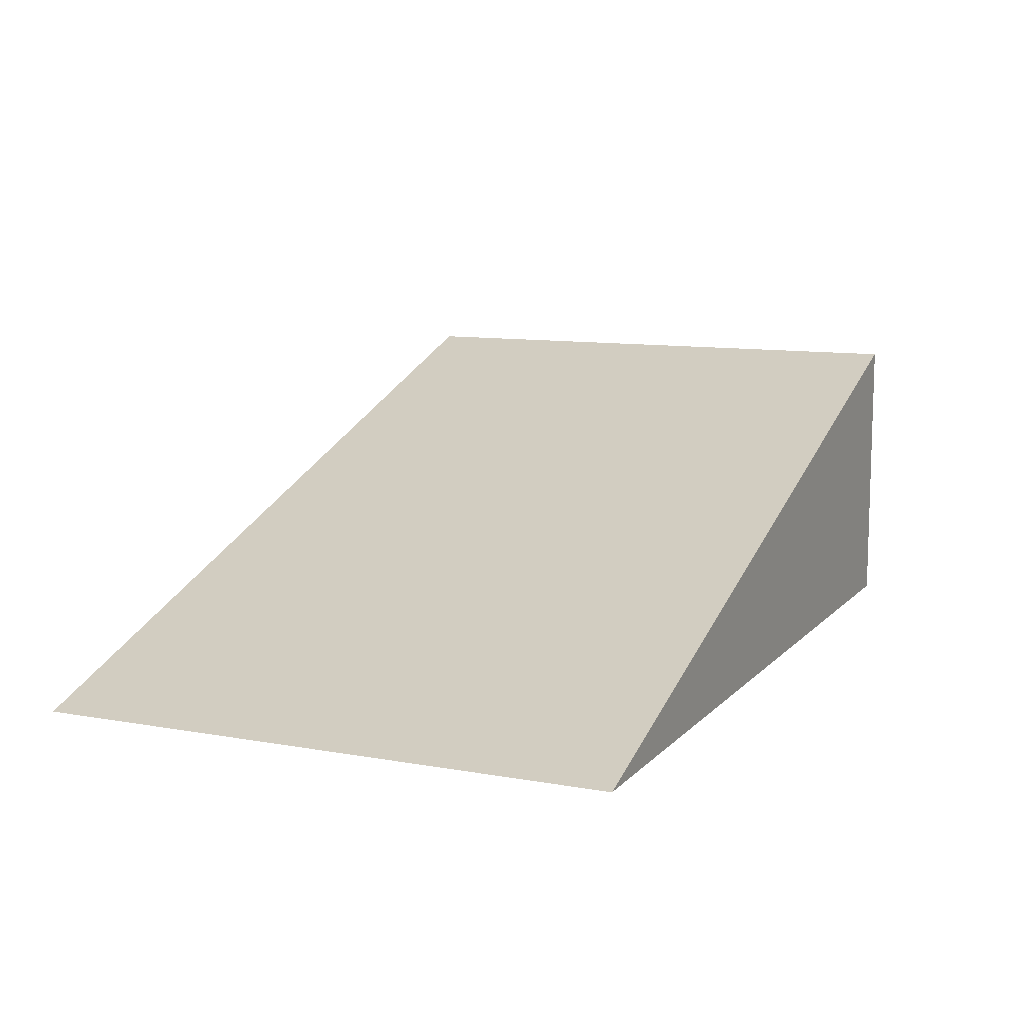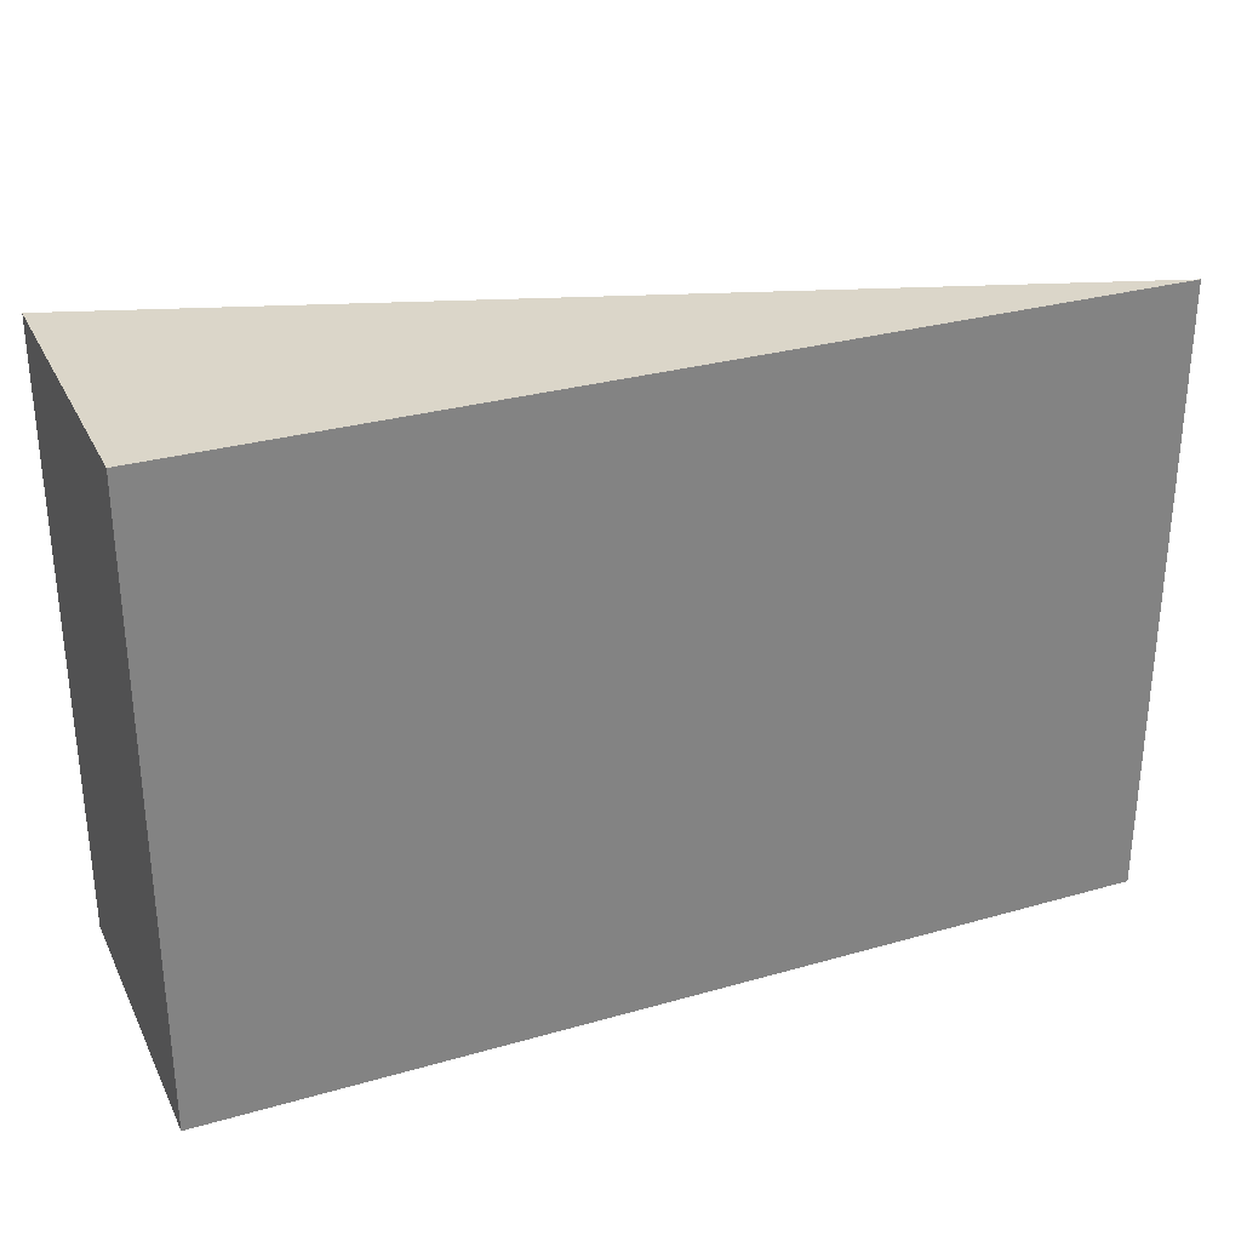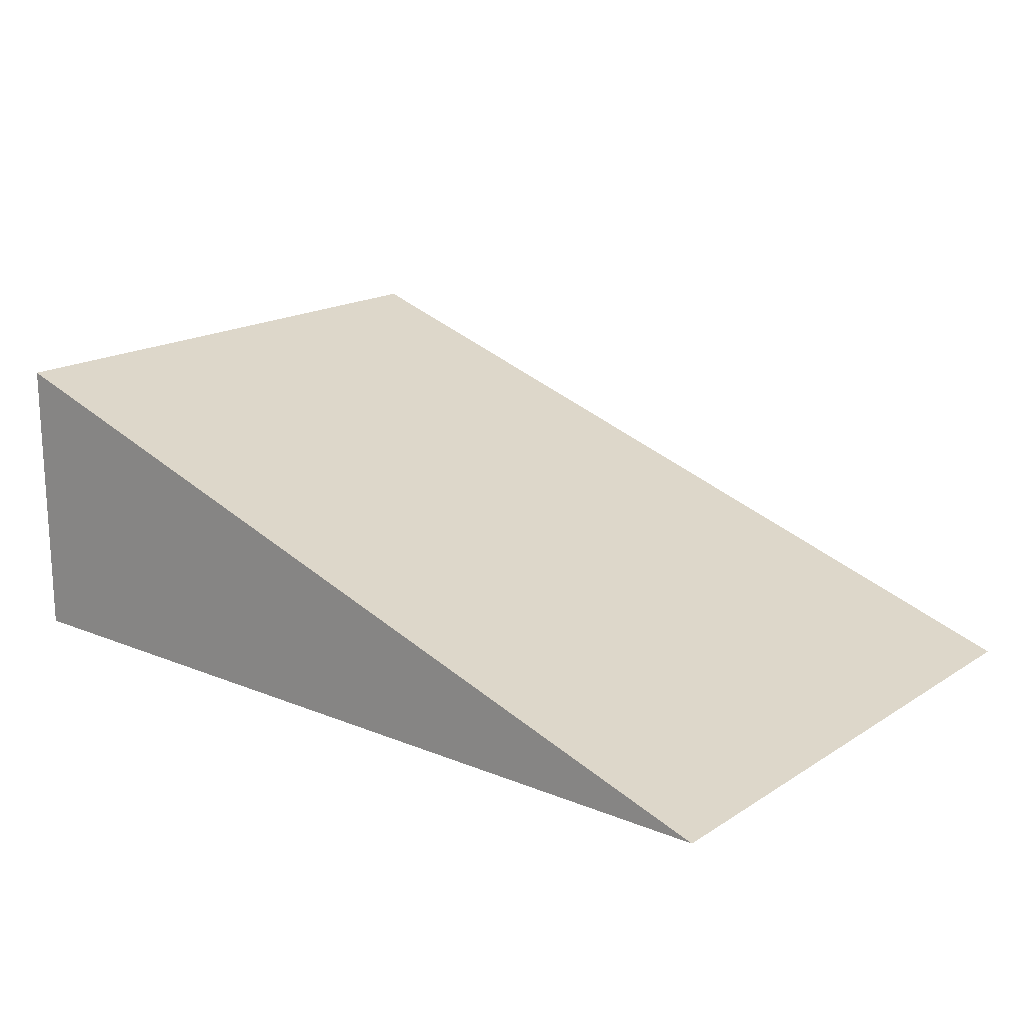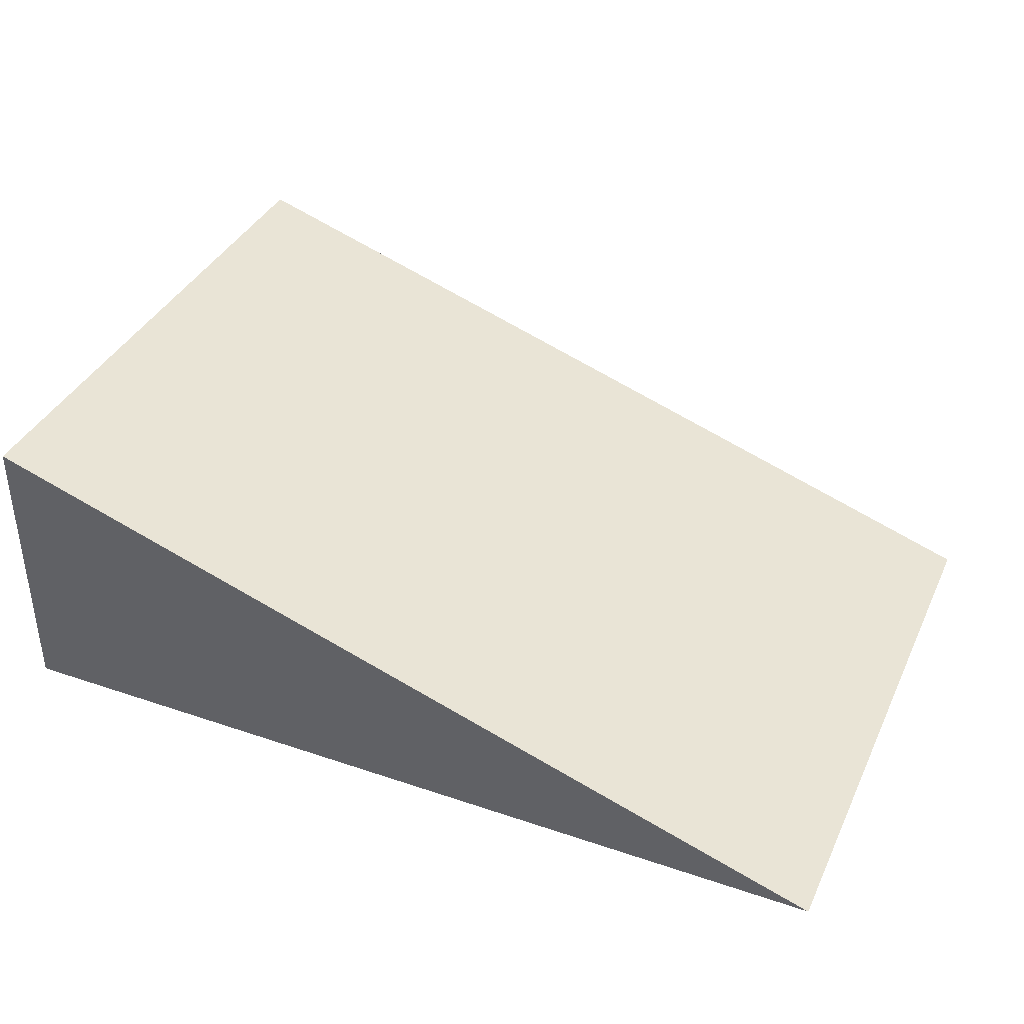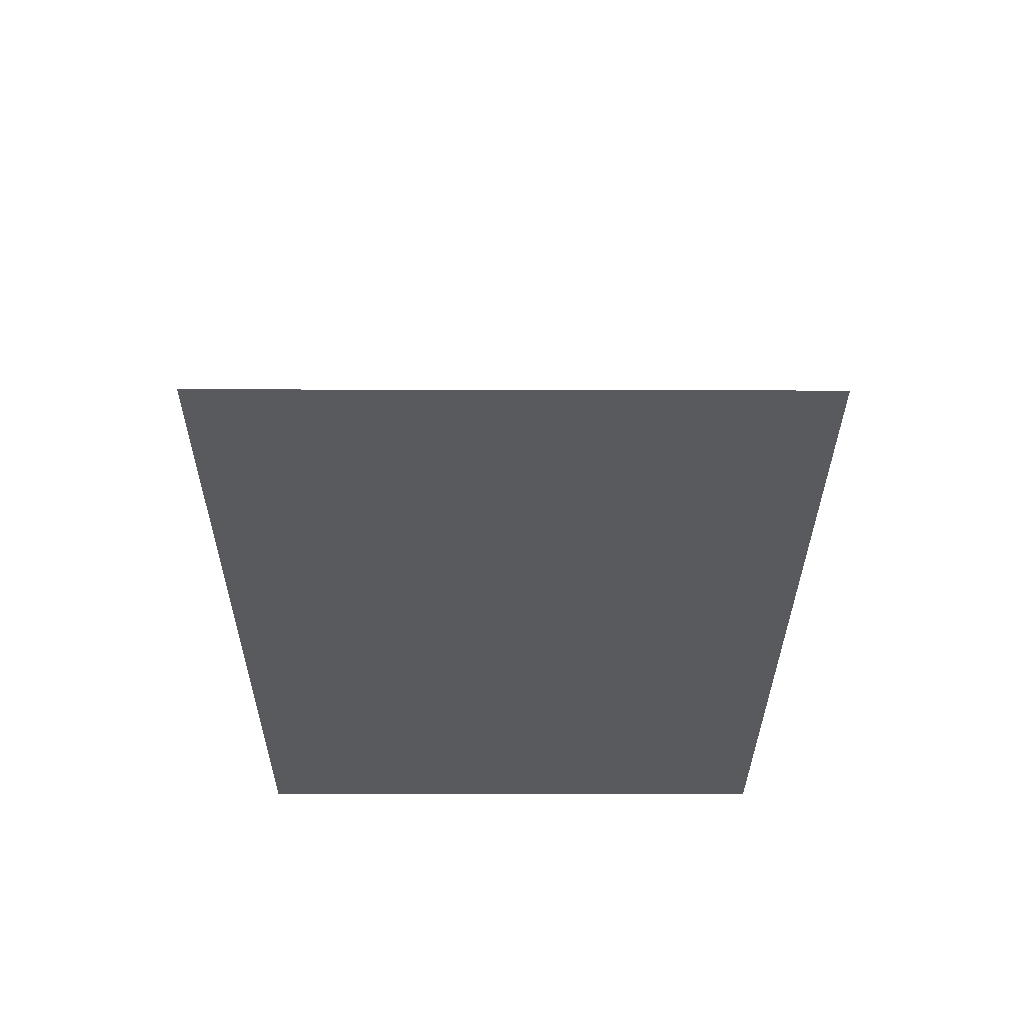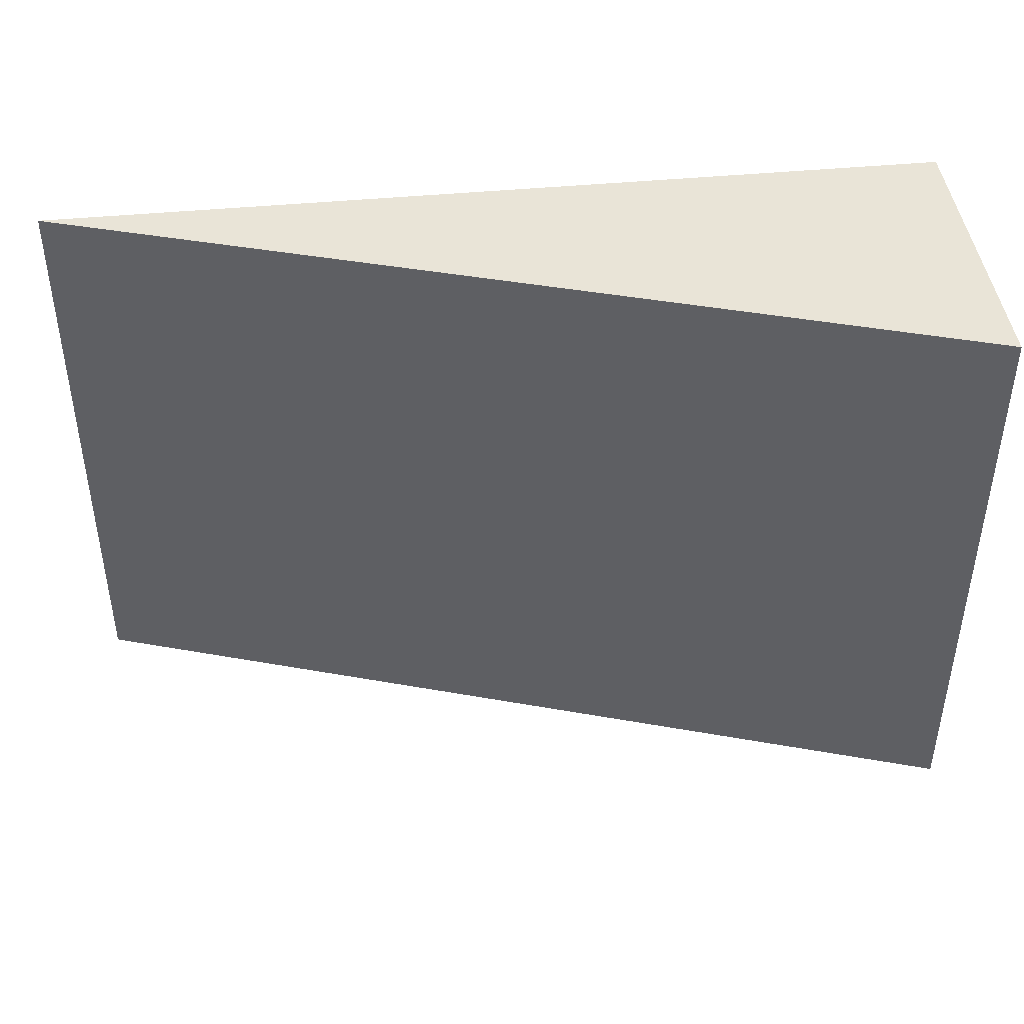
<metadata>
{"format":"obj","ext":"obj","renderer":"f3d","projection":"perspective","resolution":1024,"background":"white","views":[{"elev":10.5,"azim":114.4,"up":"+Y"},{"elev":29.7,"azim":-22.7,"up":"+Z"},{"elev":17.5,"azim":38.9,"up":"+Y"},{"elev":38.0,"azim":23.3,"up":"+Y"},{"elev":-31.7,"azim":89.8,"up":"+Y"},{"elev":43.5,"azim":173.5,"up":"+Z"}]}
</metadata>
<code>
v 15 0 0
v 0 0 0
v 0 0 -10
v 15 0 -20
v 0 0 -10
v 0 0 -20
v 30 0 0
v 15 0 0
v 15 0 -20
v 30 0 -20
v 0 0 -10
v 15 0 -20
v 15 0 0
v 0 0 -10
v 0 0 0
v 0 10 0
v 0 10 -10
v 0 0 -20
v 0 0 -10
v 0 10 -10
v 0 10 -20
v 15 5 -20
v 0 10 -20
v 0 10 -10
v 15 5 0
v 0 10 -10
v 0 10 0
v 30 0 -20
v 15 5 -20
v 15 5 0
v 30 0 0
v 0 10 -10
v 15 5 0
v 15 5 -20
v 15 0 0
v 0 10 0
v 0 0 0
v 15 0 0
v 30 0 0
v 15 5 0
v 0 10 0
v 15 0 0
v 15 5 0
v 15 5 -20
v 15 0 -20
v 0 0 -20
v 15 0 -20
v 15 5 -20
v 30 0 -20
v 0 0 -20
v 0 10 -20
v 15 5 -20
f 1 2 3
f 4 5 6
f 7 8 9 10
f 11 12 13
f 14 15 16 17
f 18 19 20 21
f 22 23 24
f 25 26 27
f 28 29 30 31
f 32 33 34
f 35 36 37
f 38 39 40
f 41 42 43
f 44 45 46
f 47 48 49
f 50 51 52

</code>
